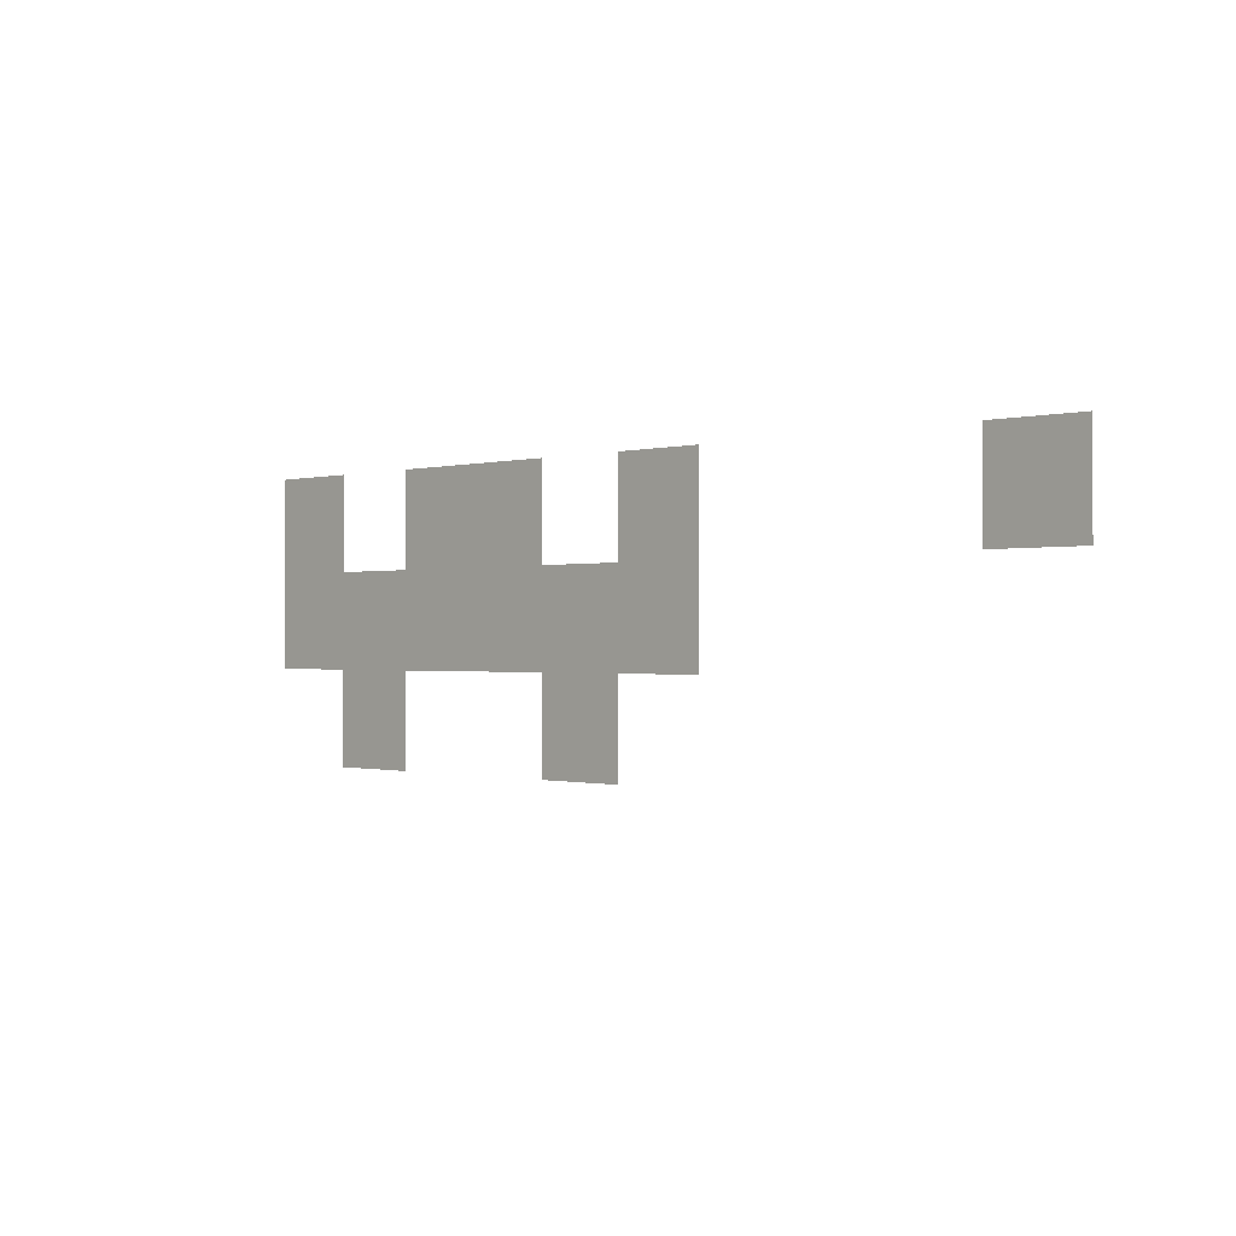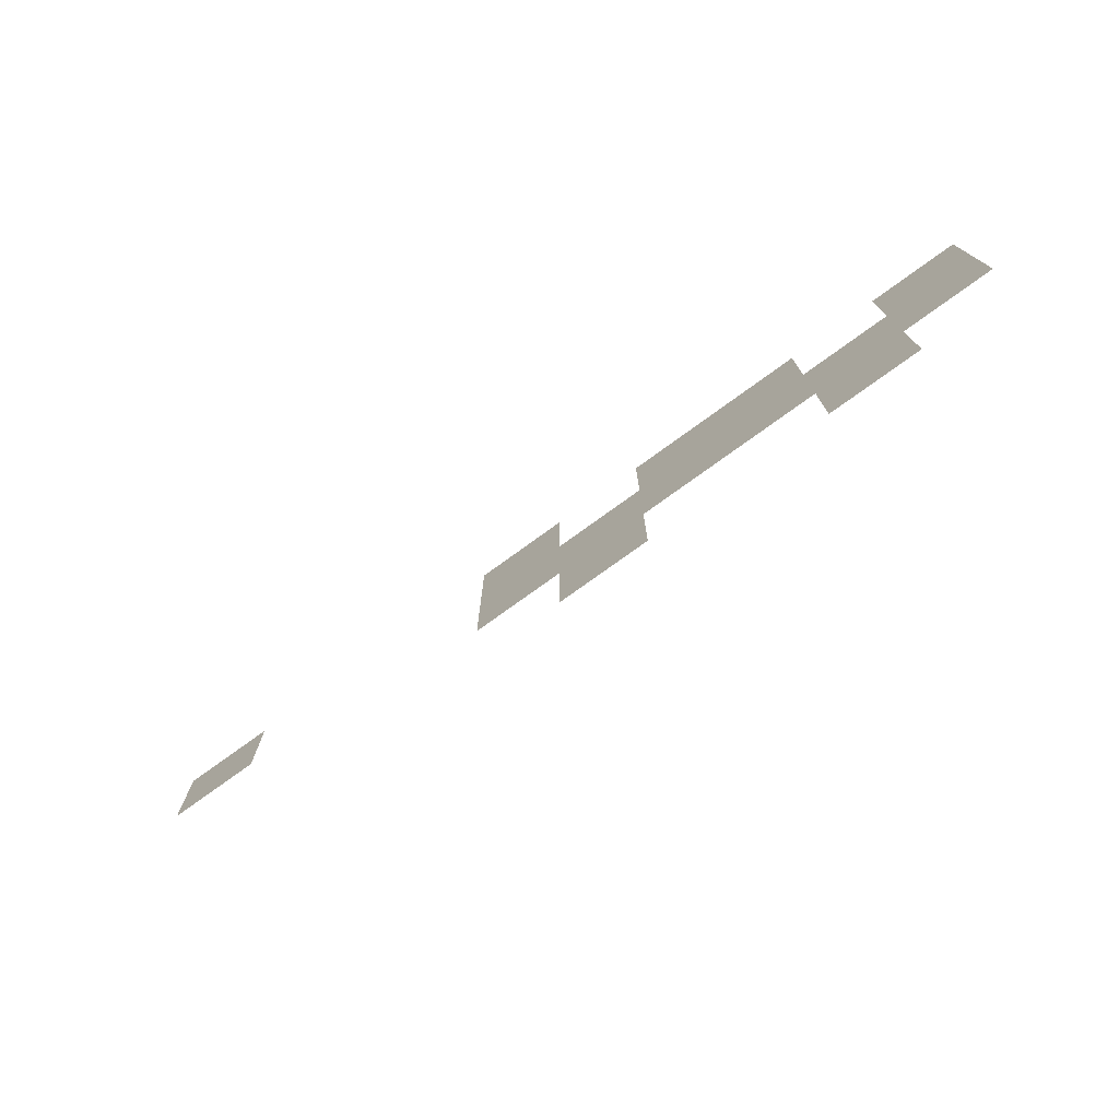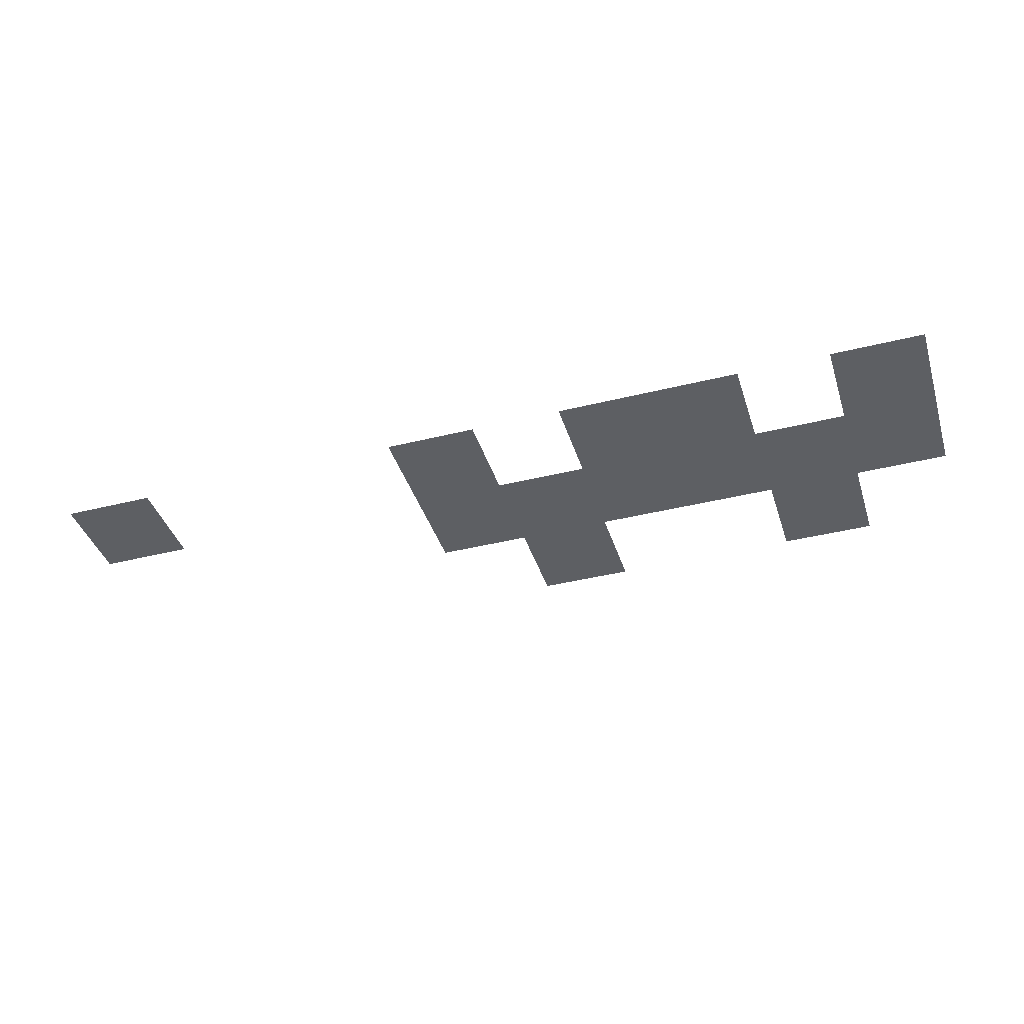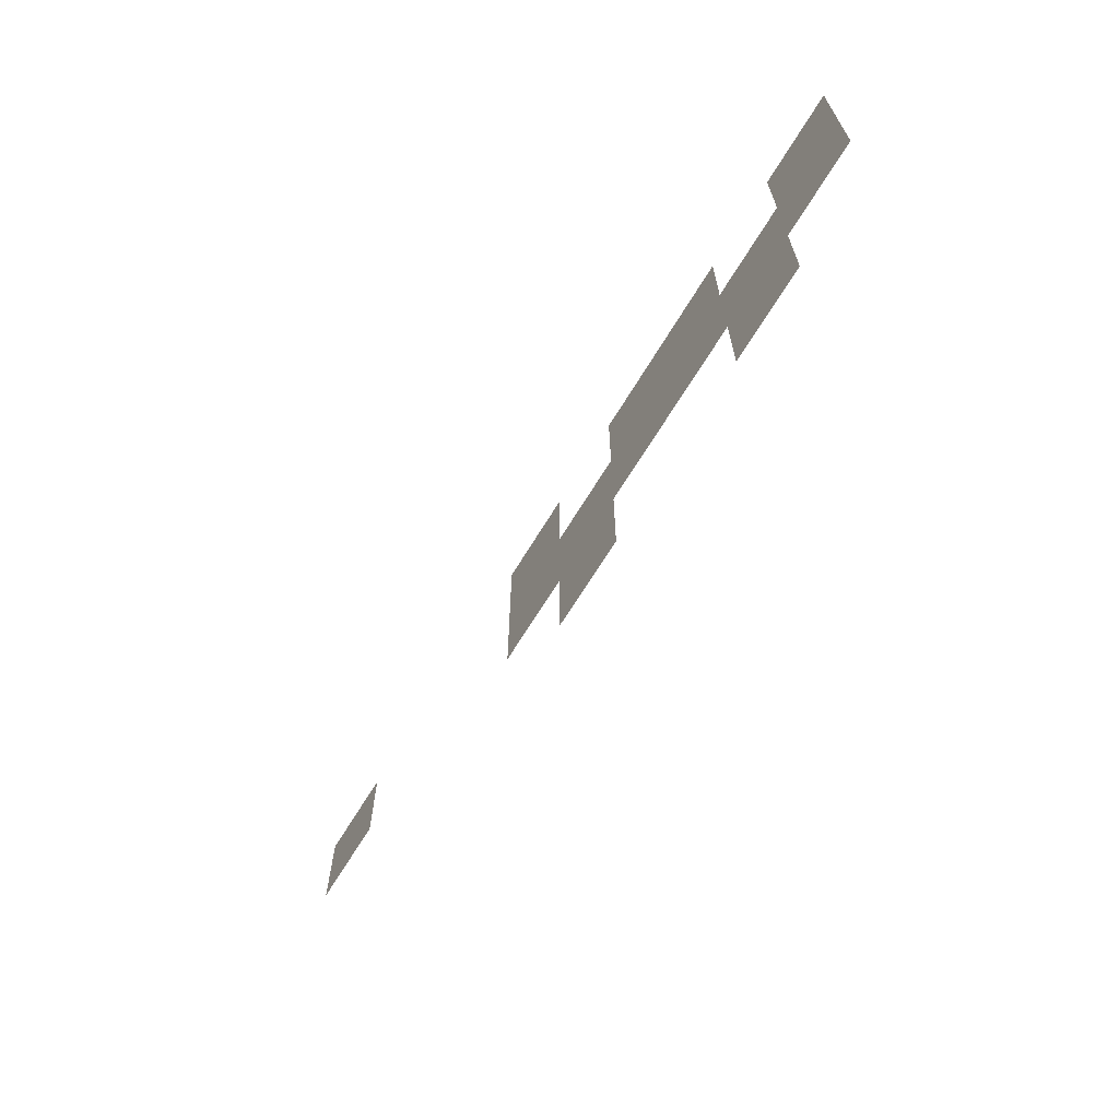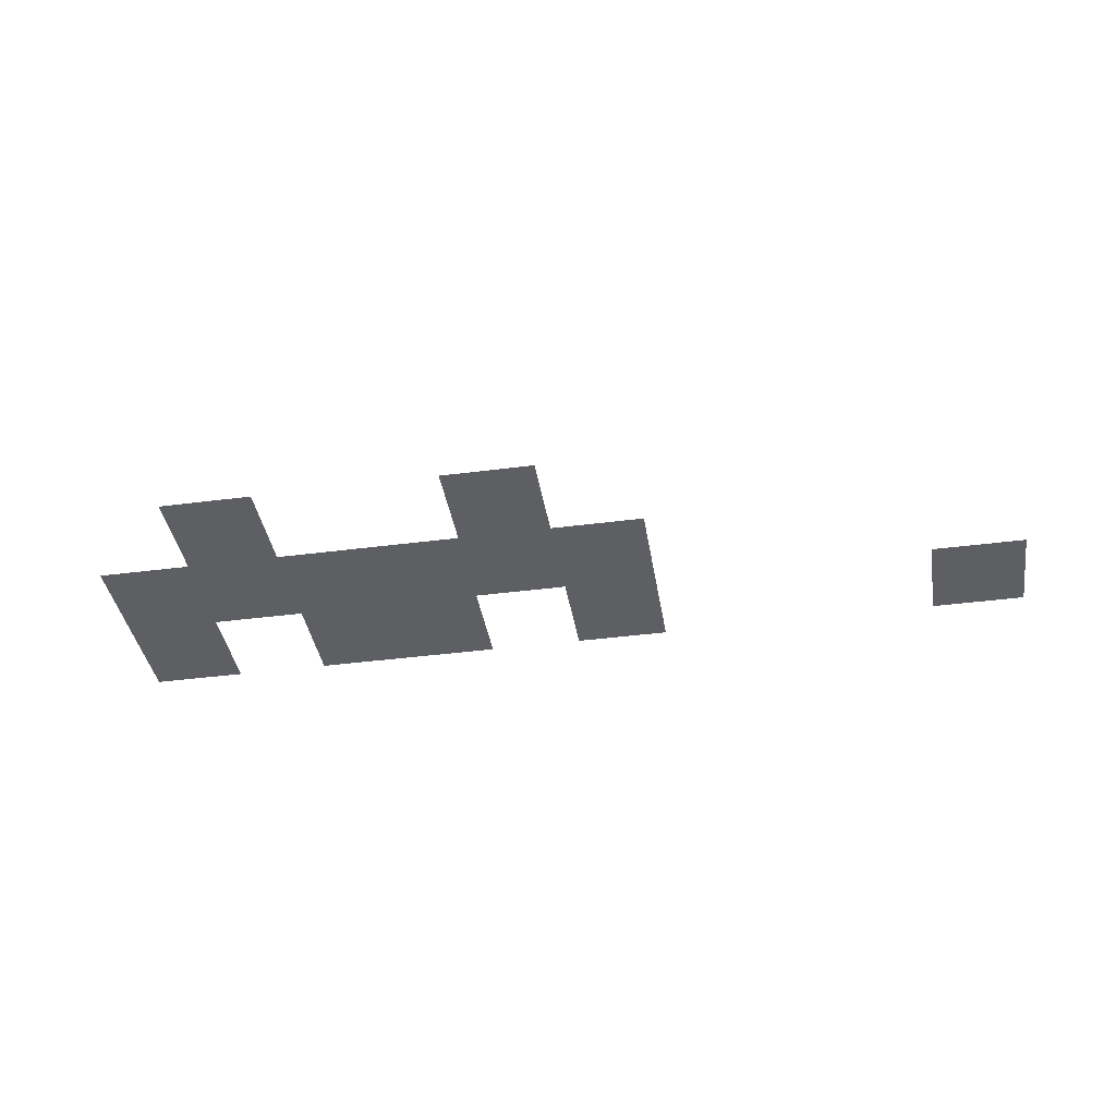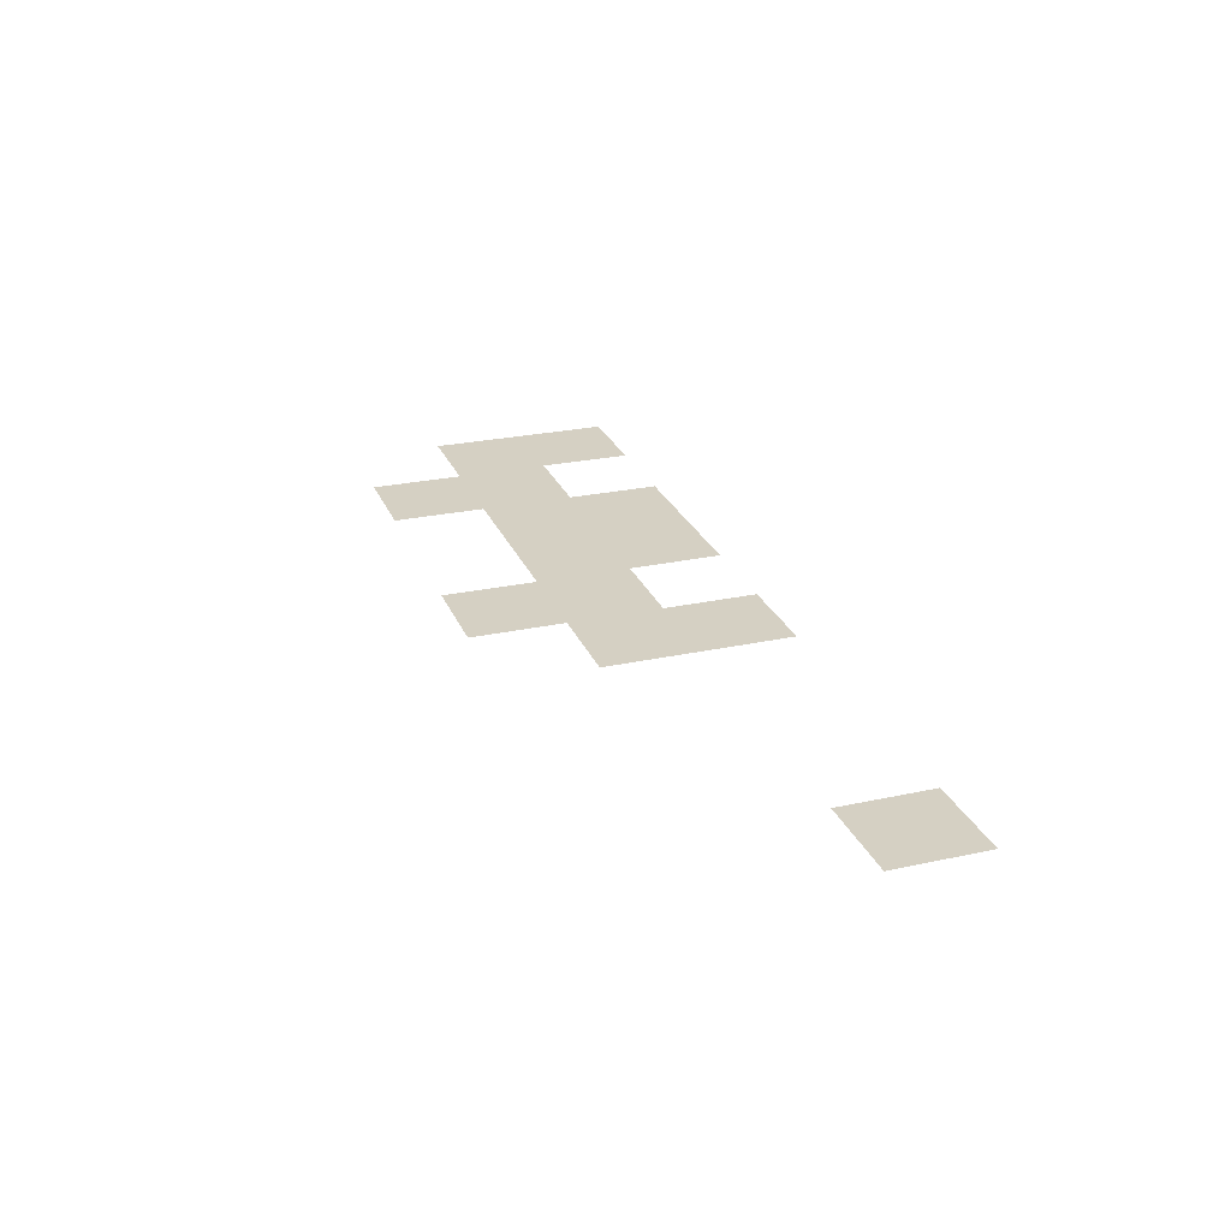
<metadata>
{"format":"obj","ext":"obj","renderer":"f3d","projection":"perspective","resolution":1024,"background":"white","views":[{"elev":-0.6,"azim":45.2,"up":"+Y"},{"elev":-74.7,"azim":-143.9,"up":"+Y"},{"elev":-40.0,"azim":-162.9,"up":"+Z"},{"elev":-65.8,"azim":-121.0,"up":"+Y"},{"elev":-39.8,"azim":9.2,"up":"+Z"},{"elev":26.0,"azim":71.0,"up":"+Z"}]}
</metadata>
<code>
v -11 -5 0
v -12 -5 0
v -12 -4 0
v -11 -4 0
v -9 -5 0
v -10 -5 0
v -10 -4 0
v -9 -4 0
v -8 -5 0
v -9 -5 0
v -9 -4 0
v -8 -4 0
v -6 -5 0
v -7 -5 0
v -7 -4 0
v -6 -4 0
v -2 -5 0
v -3 -5 0
v -3 -4 0
v -2 -4 0
v -11 -6 0
v -12 -6 0
v -12 -5 0
v -11 -5 0
v -10 -6 0
v -11 -6 0
v -11 -5 0
v -10 -5 0
v -9 -6 0
v -10 -6 0
v -10 -5 0
v -9 -5 0
v -8 -6 0
v -9 -6 0
v -9 -5 0
v -8 -5 0
v -7 -6 0
v -8 -6 0
v -8 -5 0
v -7 -5 0
v -6 -6 0
v -7 -6 0
v -7 -5 0
v -6 -5 0
v -10 -7 0
v -11 -7 0
v -11 -6 0
v -10 -6 0
v -7 -7 0
v -8 -7 0
v -8 -6 0
v -7 -6 0
g house2_mesh_0002
f 1 2 3 4
f 5 6 7 8
f 9 10 11 12
f 13 14 15 16
f 17 18 19 20
f 21 22 23 24
f 25 26 27 28
f 29 30 31 32
f 33 34 35 36
f 37 38 39 40
f 41 42 43 44
f 45 46 47 48
f 49 50 51 52

</code>
